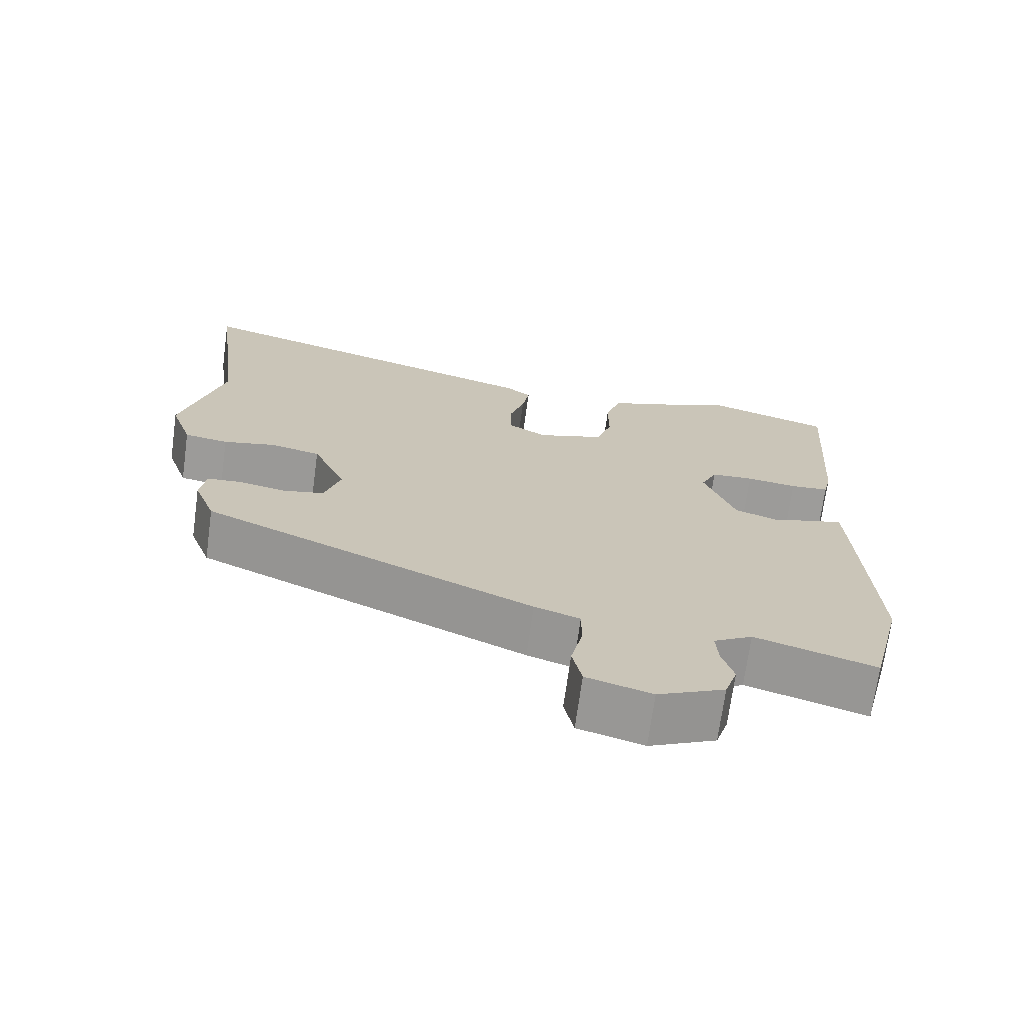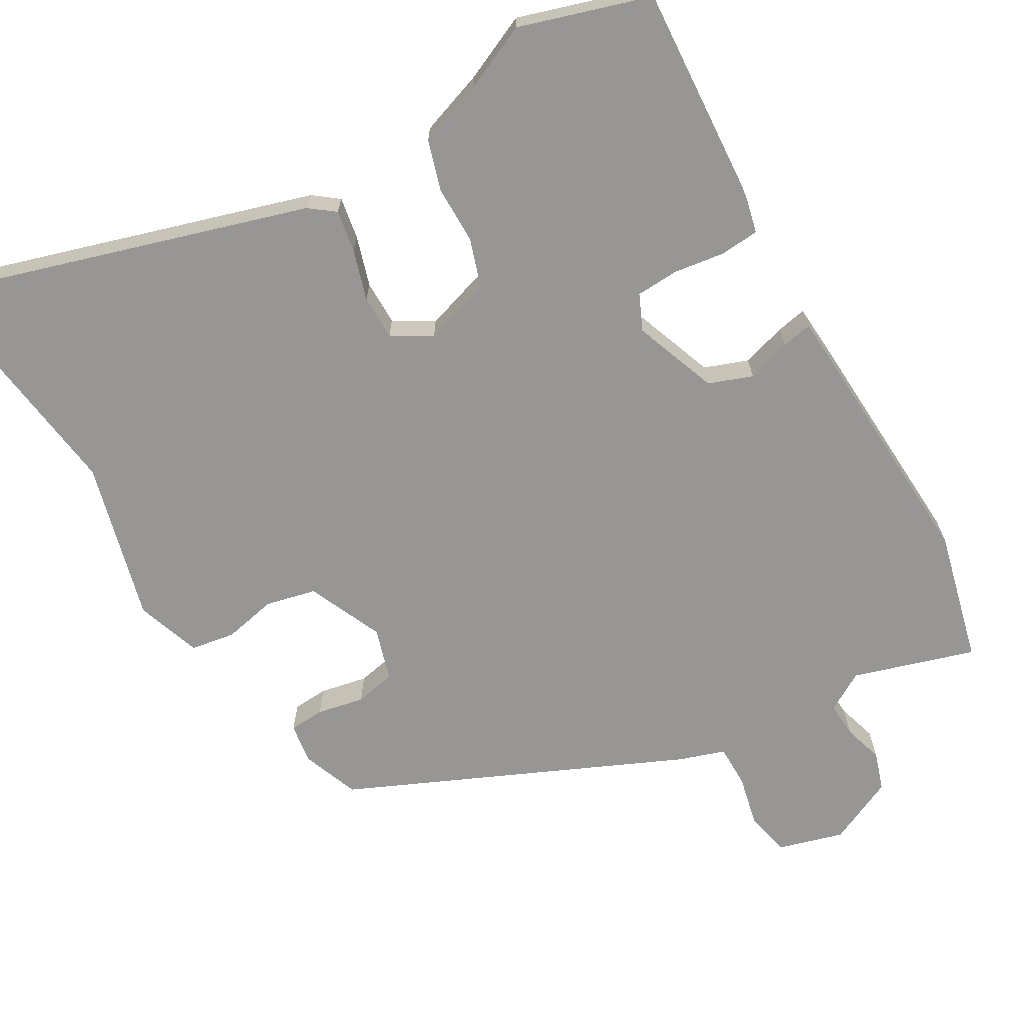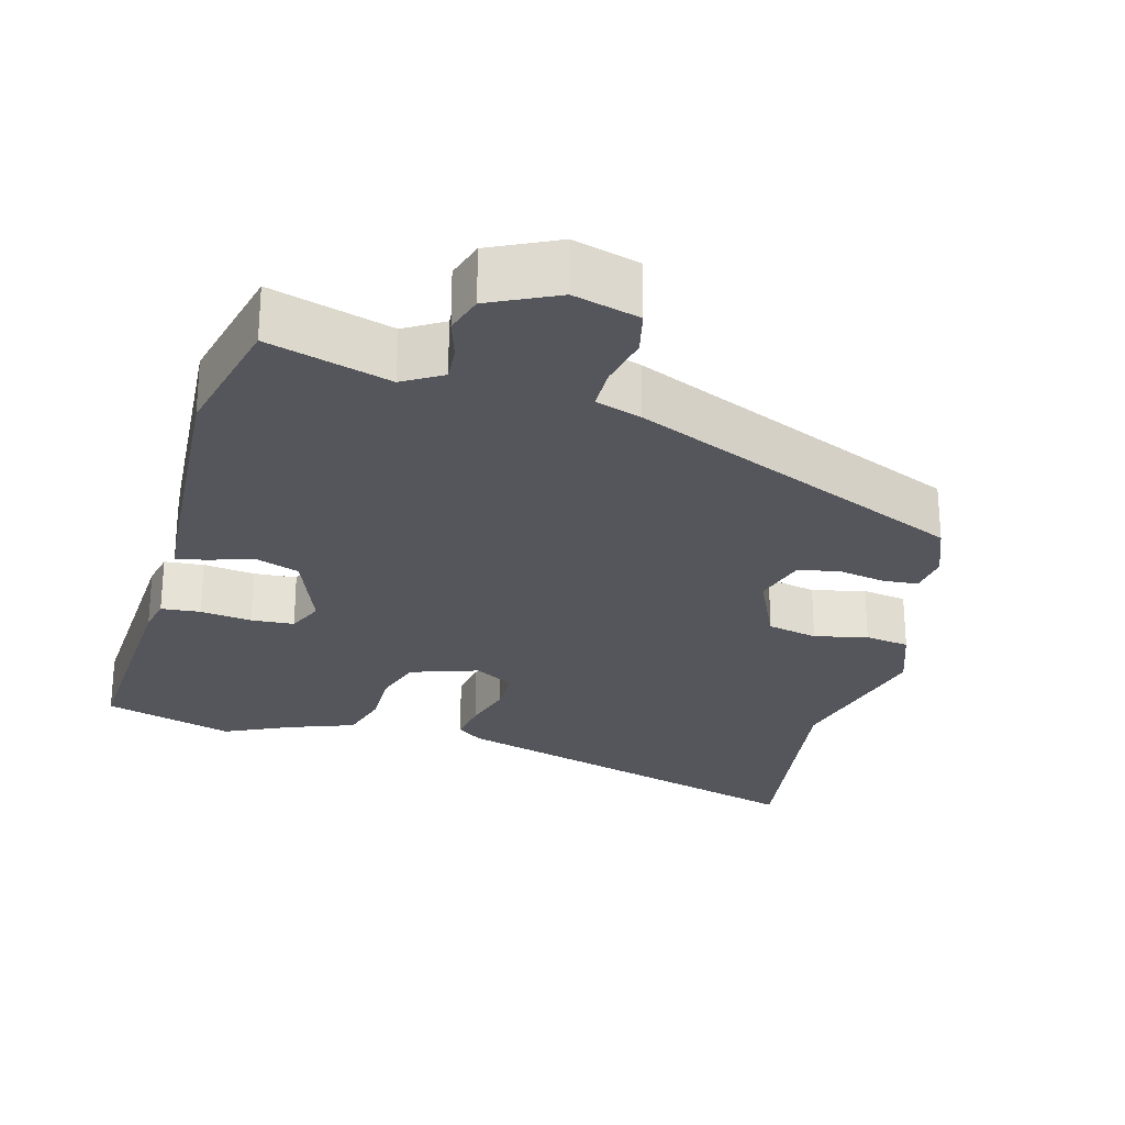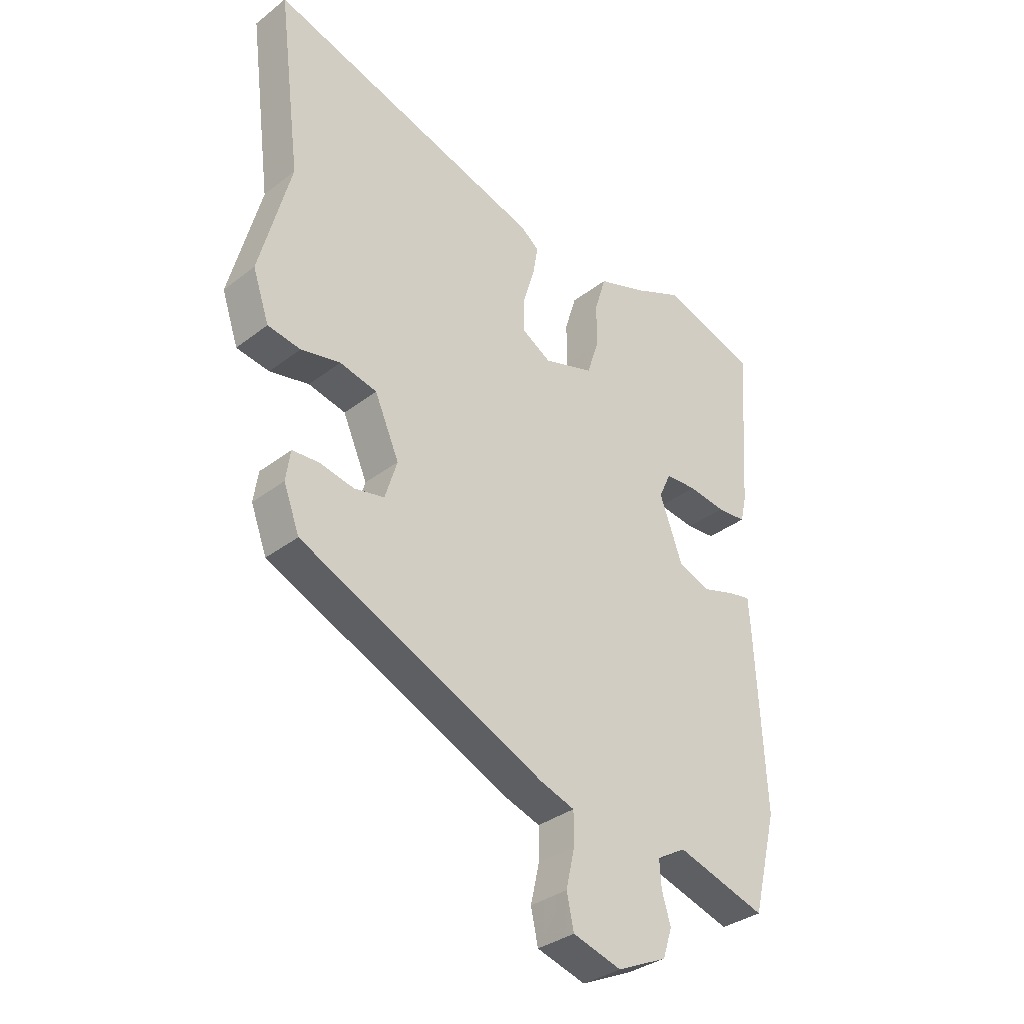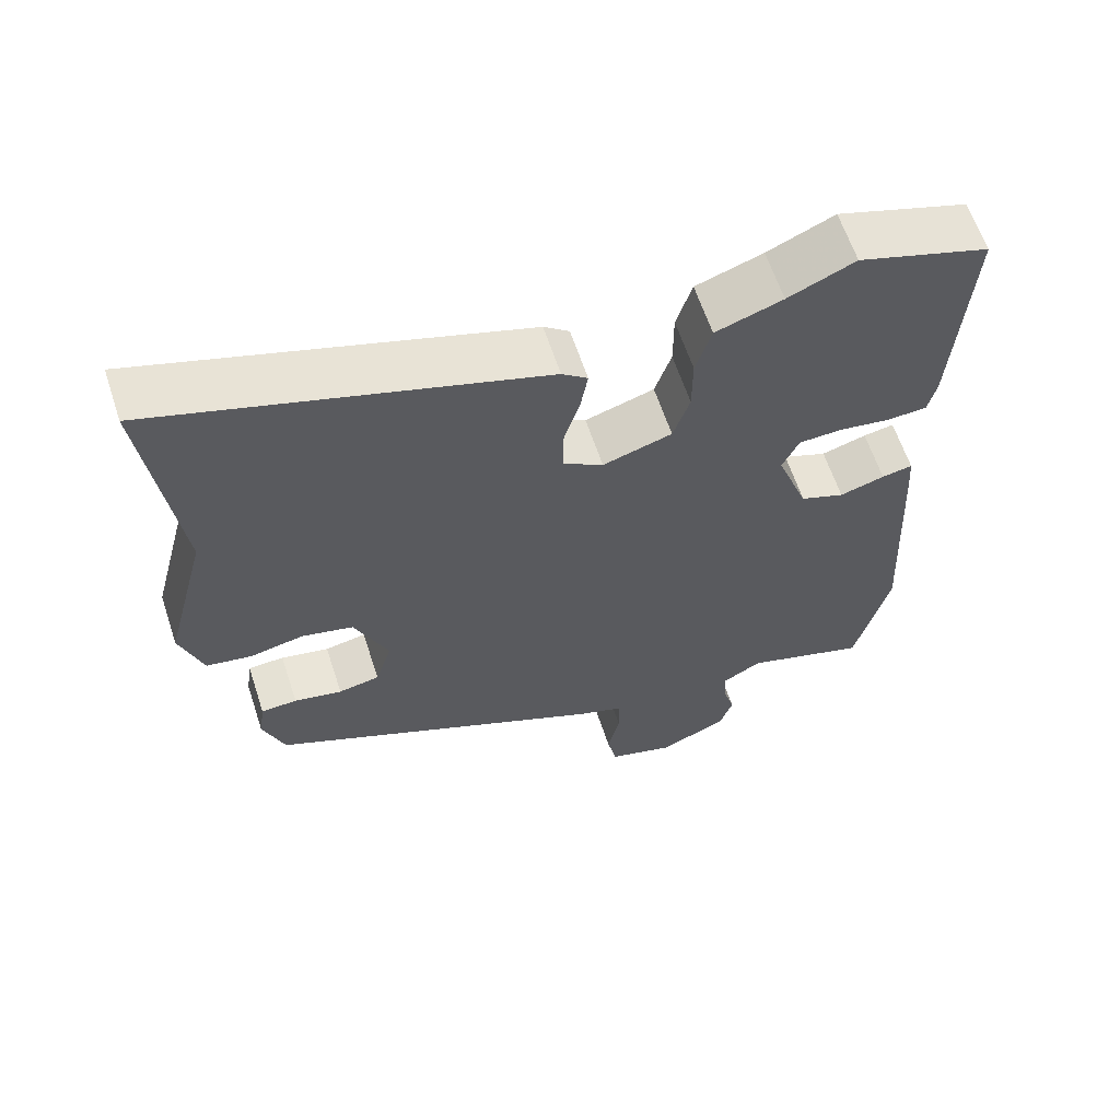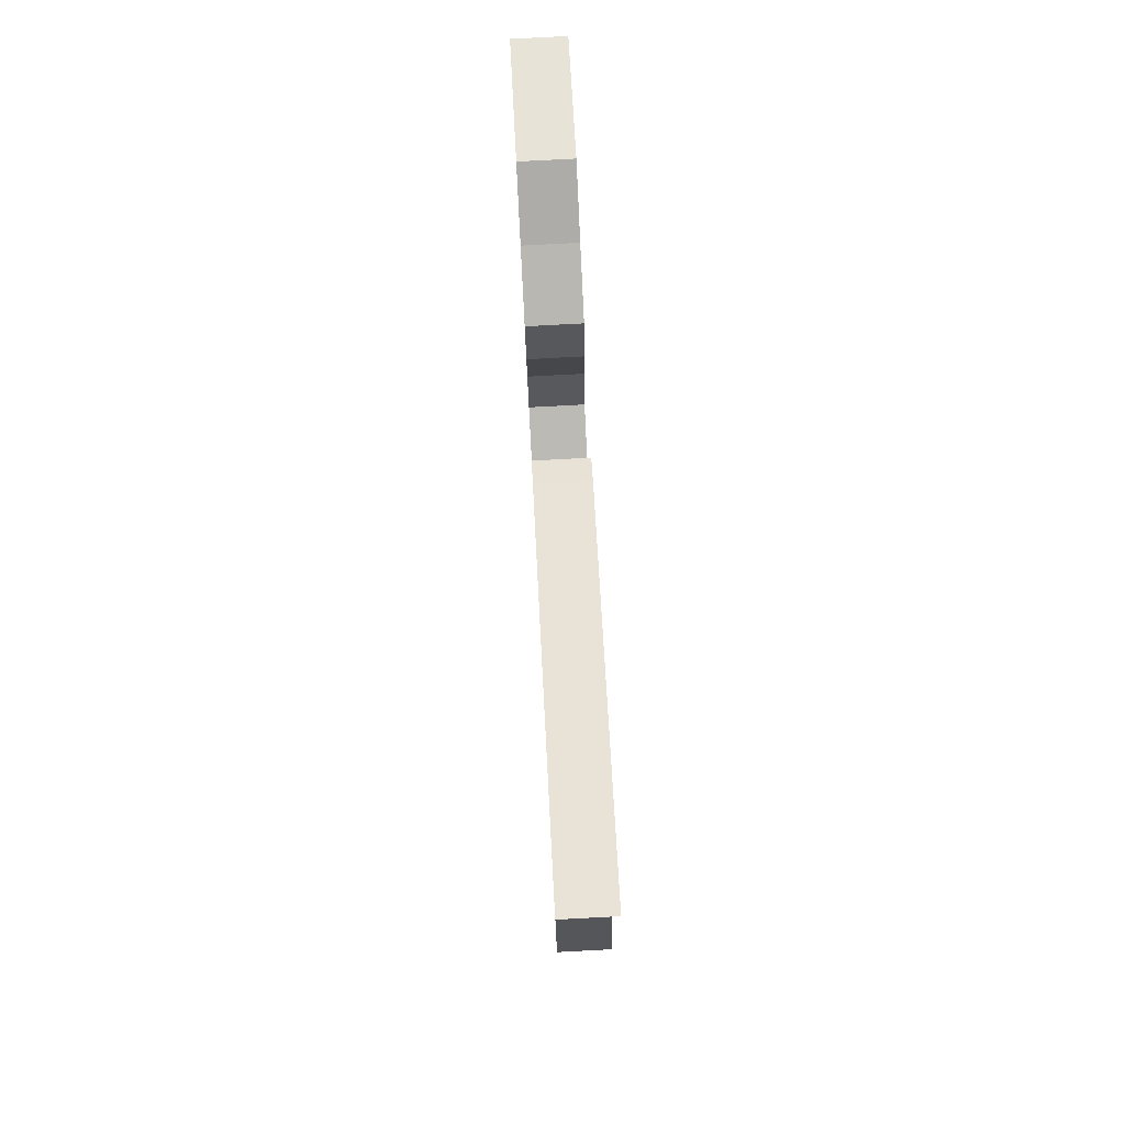
<metadata>
{"format":"obj","ext":"obj","renderer":"f3d","projection":"perspective","resolution":1024,"background":"white","views":[{"elev":-70.4,"azim":-7.8,"up":"+Z"},{"elev":-67.9,"azim":30.2,"up":"+Y"},{"elev":-26.2,"azim":165.5,"up":"+Y"},{"elev":-33.9,"azim":-43.8,"up":"+Z"},{"elev":62.1,"azim":-18.2,"up":"+Z"},{"elev":79.0,"azim":-93.0,"up":"+Z"}]}
</metadata>
<code>
v -0.475 0.07 0.303
v -0.517 0.07 0.632
v -0.008 0.07 0.476
v 0.026 0.07 0.45
v 0.016 0.07 0.393
v -0.005 0.07 0.325
v -0.005 0.07 0.264
v 0.048 0.07 0.232
v 0.14 0.07 0.261
v 0.162 0.07 0.327
v 0.162 0.07 0.405
v 0.183 0.07 0.473
v 0.272 0.07 0.504
v 0.361 0.07 0.544
v 0.536 0.07 0.489
v 0.515 0.07 0.186
v 0.504 0.07 0.139
v 0.451 0.07 0.135
v 0.382 0.07 0.145
v 0.324 0.07 0.142
v 0.302 0.07 0.094
v 0.344 0.07 -0.02
v 0.403 0.07 -0.042
v 0.463 0.07 -0.024
v 0.504 0.07 -0.016
v 0.508 0.07 -0.072
v 0.525 0.07 -0.401
v 0.48 0.07 -0.58
v 0.316 0.07 -0.529
v 0.263 0.07 -0.56
v 0.266 0.07 -0.608
v 0.282 0.07 -0.662
v 0.265 0.07 -0.714
v 0.174 0.07 -0.756
v 0.085 0.07 -0.73
v 0.072 0.07 -0.67
v 0.088 0.07 -0.6
v 0.088 0.07 -0.542
v 0.026 0.07 -0.521
v -0.425 0.07 -0.318
v -0.454 0.07 -0.241
v -0.446 0.07 -0.186
v -0.398 0.07 -0.183
v -0.334 0.07 -0.196
v -0.279 0.07 -0.185
v -0.257 0.07 -0.114
v -0.302 0.07 -0.012
v -0.37 0.07 0.004
v -0.442 0.07 -0.011
v -0.502 0.07 -0.001
v -0.532 0.07 0.087
v -0.475 0 0.303
v -0.517 0 0.632
v -0.008 0 0.476
v 0.026 0 0.45
v 0.016 0 0.393
v -0.005 0 0.325
v -0.005 0 0.264
v 0.048 0 0.232
v 0.14 0 0.261
v 0.162 0 0.327
v 0.162 0 0.405
v 0.183 0 0.473
v 0.272 0 0.504
v 0.361 0 0.544
v 0.536 0 0.489
v 0.515 0 0.186
v 0.504 0 0.139
v 0.451 0 0.135
v 0.382 0 0.145
v 0.324 0 0.142
v 0.302 0 0.094
v 0.344 0 -0.02
v 0.403 0 -0.042
v 0.463 0 -0.024
v 0.504 0 -0.016
v 0.508 0 -0.072
v 0.525 0 -0.401
v 0.48 0 -0.58
v 0.316 0 -0.529
v 0.263 0 -0.56
v 0.266 0 -0.608
v 0.282 0 -0.662
v 0.265 0 -0.714
v 0.174 0 -0.756
v 0.085 0 -0.73
v 0.072 0 -0.67
v 0.088 0 -0.6
v 0.088 0 -0.542
v 0.026 0 -0.521
v -0.425 0 -0.318
v -0.454 0 -0.241
v -0.446 0 -0.186
v -0.398 0 -0.183
v -0.334 0 -0.196
v -0.279 0 -0.185
v -0.257 0 -0.114
v -0.302 0 -0.012
v -0.37 0 0.004
v -0.442 0 -0.011
v -0.502 0 -0.001
v -0.532 0 0.087
f 48 49 50 51
f 47 48 51 1
f 41 42 43 44
f 41 44 45
f 38 39 40 41
f 38 41 45
f 34 35 36 37
f 34 37 38
f 31 32 33 34
f 30 31 34 38
f 29 30 38 45
f 23 24 25 26
f 23 26 27 28
f 16 17 18 19
f 16 19 20
f 13 14 15 16
f 13 16 20
f 10 11 12 13
f 9 10 13 20
f 8 9 20 21
f 3 4 5 6
f 3 6 7
f 47 1 2 3
f 46 47 3 7
f 22 23 28 29
f 8 21 22 29
f 29 45 46
f 7 8 29 46
f 102 101 100 99
f 52 102 99 98
f 95 94 93 92
f 96 95 92
f 92 91 90 89
f 96 92 89
f 88 87 86 85
f 89 88 85
f 85 84 83 82
f 89 85 82 81
f 96 89 81 80
f 77 76 75 74
f 79 78 77 74
f 70 69 68 67
f 71 70 67
f 67 66 65 64
f 71 67 64
f 64 63 62 61
f 71 64 61 60
f 72 71 60 59
f 57 56 55 54
f 58 57 54
f 54 53 52 98
f 58 54 98 97
f 80 79 74 73
f 80 73 72 59
f 97 96 80
f 97 80 59 58
f 1 52 53 2
f 2 53 54 3
f 3 54 55 4
f 4 55 56 5
f 5 56 57 6
f 6 57 58 7
f 7 58 59 8
f 8 59 60 9
f 9 60 61 10
f 10 61 62 11
f 11 62 63 12
f 12 63 64 13
f 13 64 65 14
f 14 65 66 15
f 15 66 67 16
f 16 67 68 17
f 17 68 69 18
f 18 69 70 19
f 19 70 71 20
f 20 71 72 21
f 21 72 73 22
f 22 73 74 23
f 23 74 75 24
f 24 75 76 25
f 25 76 77 26
f 26 77 78 27
f 27 78 79 28
f 28 79 80 29
f 29 80 81 30
f 30 81 82 31
f 31 82 83 32
f 32 83 84 33
f 33 84 85 34
f 34 85 86 35
f 35 86 87 36
f 36 87 88 37
f 37 88 89 38
f 38 89 90 39
f 39 90 91 40
f 40 91 92 41
f 41 92 93 42
f 42 93 94 43
f 43 94 95 44
f 44 95 96 45
f 45 96 97 46
f 46 97 98 47
f 47 98 99 48
f 48 99 100 49
f 49 100 101 50
f 50 101 102 51
f 51 102 52 1

</code>
